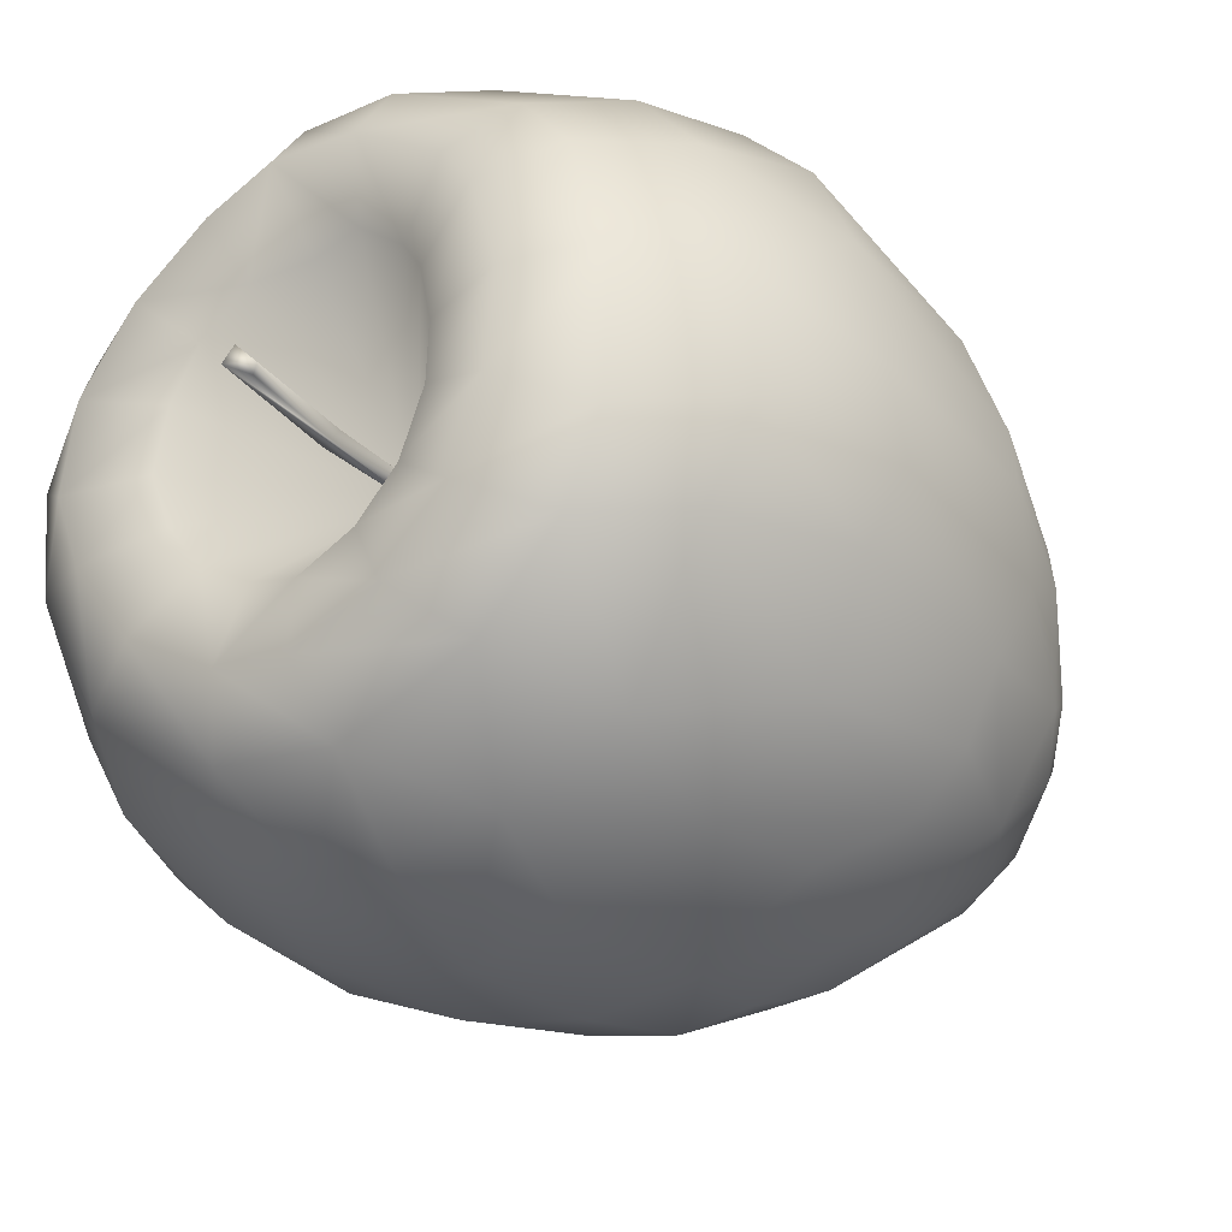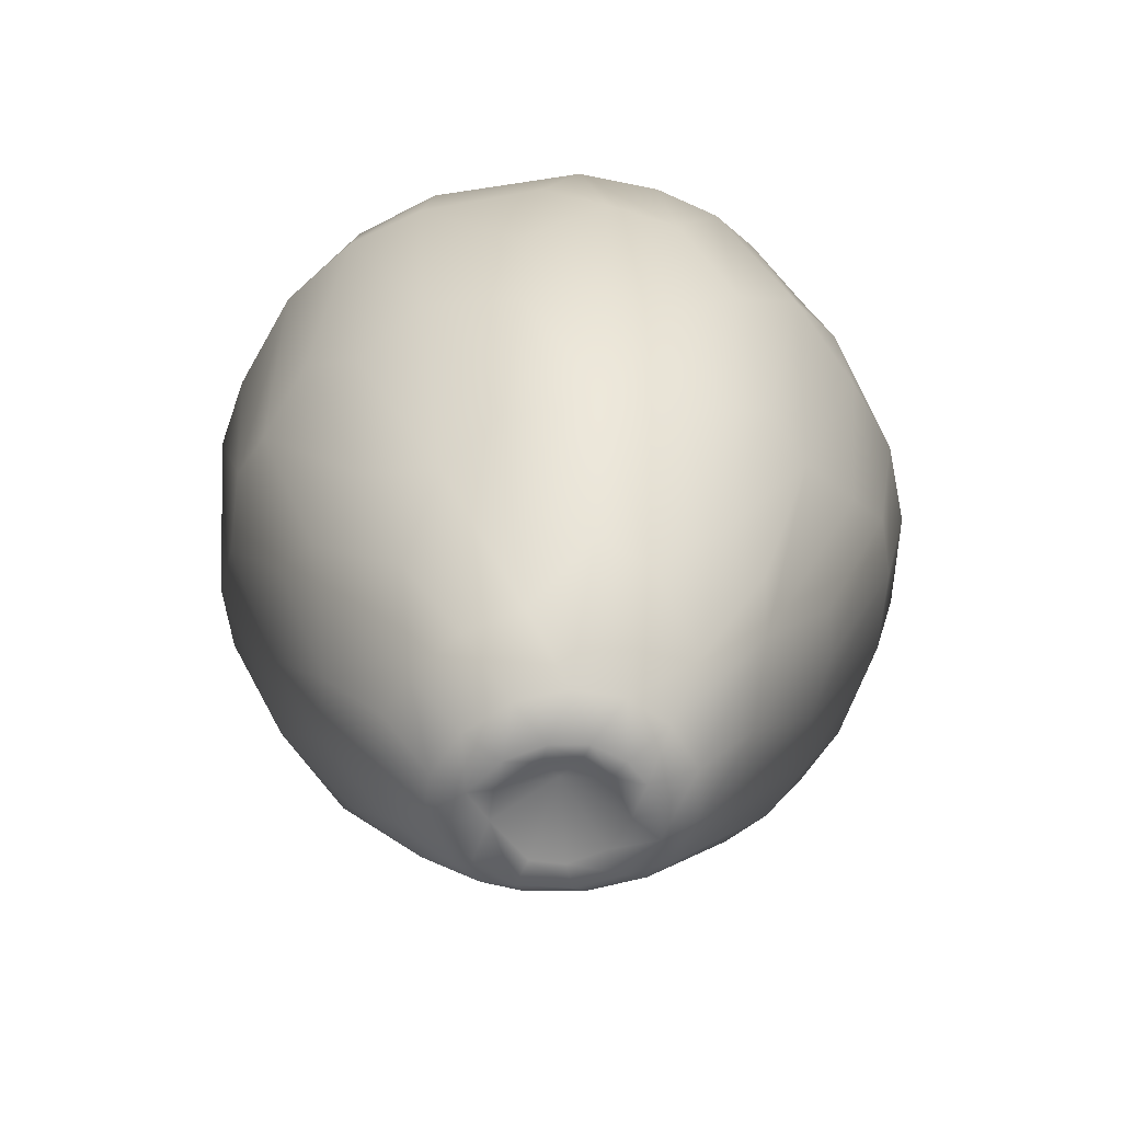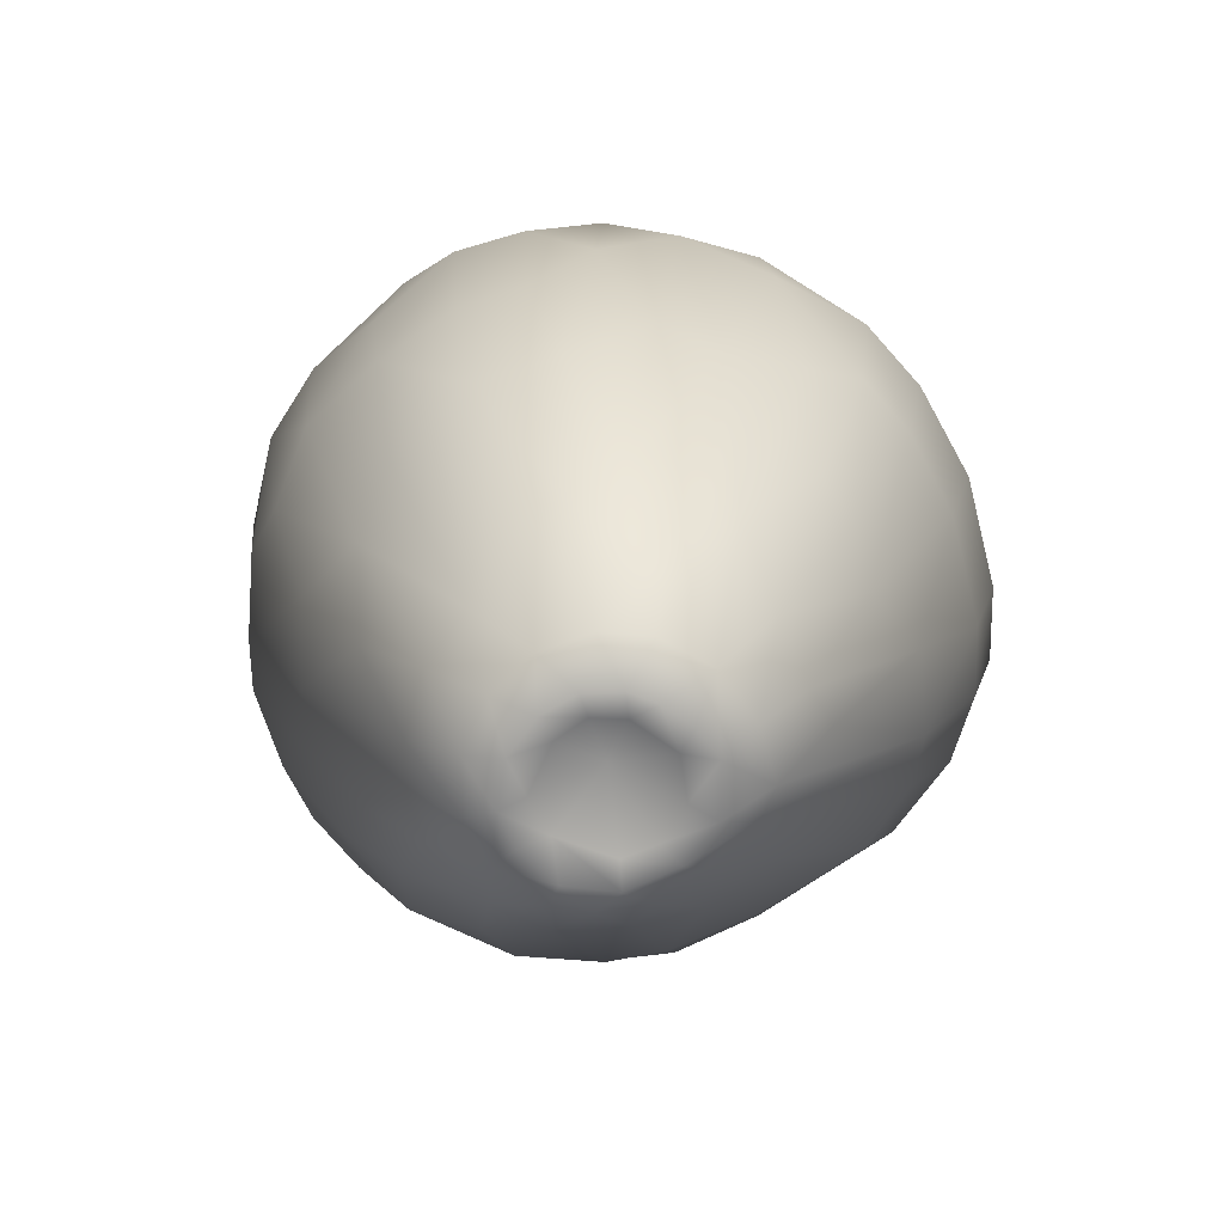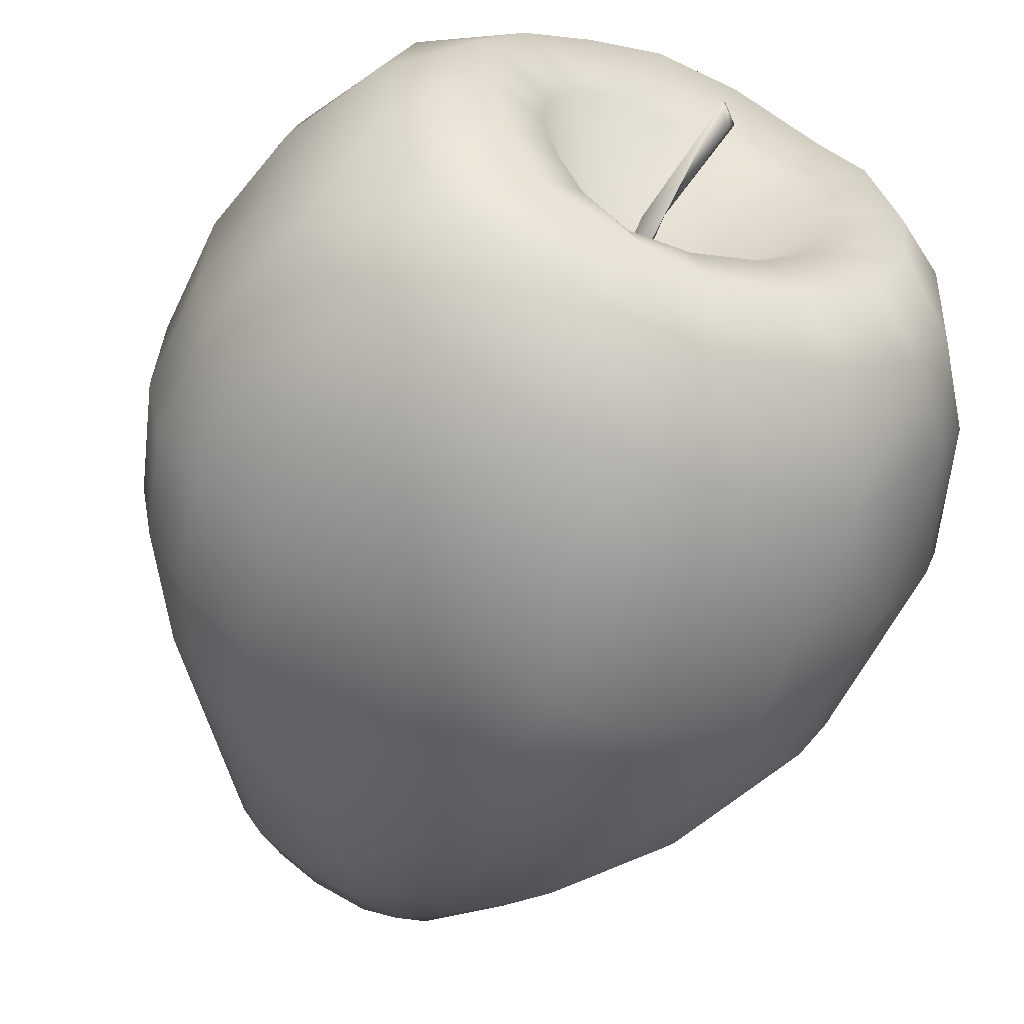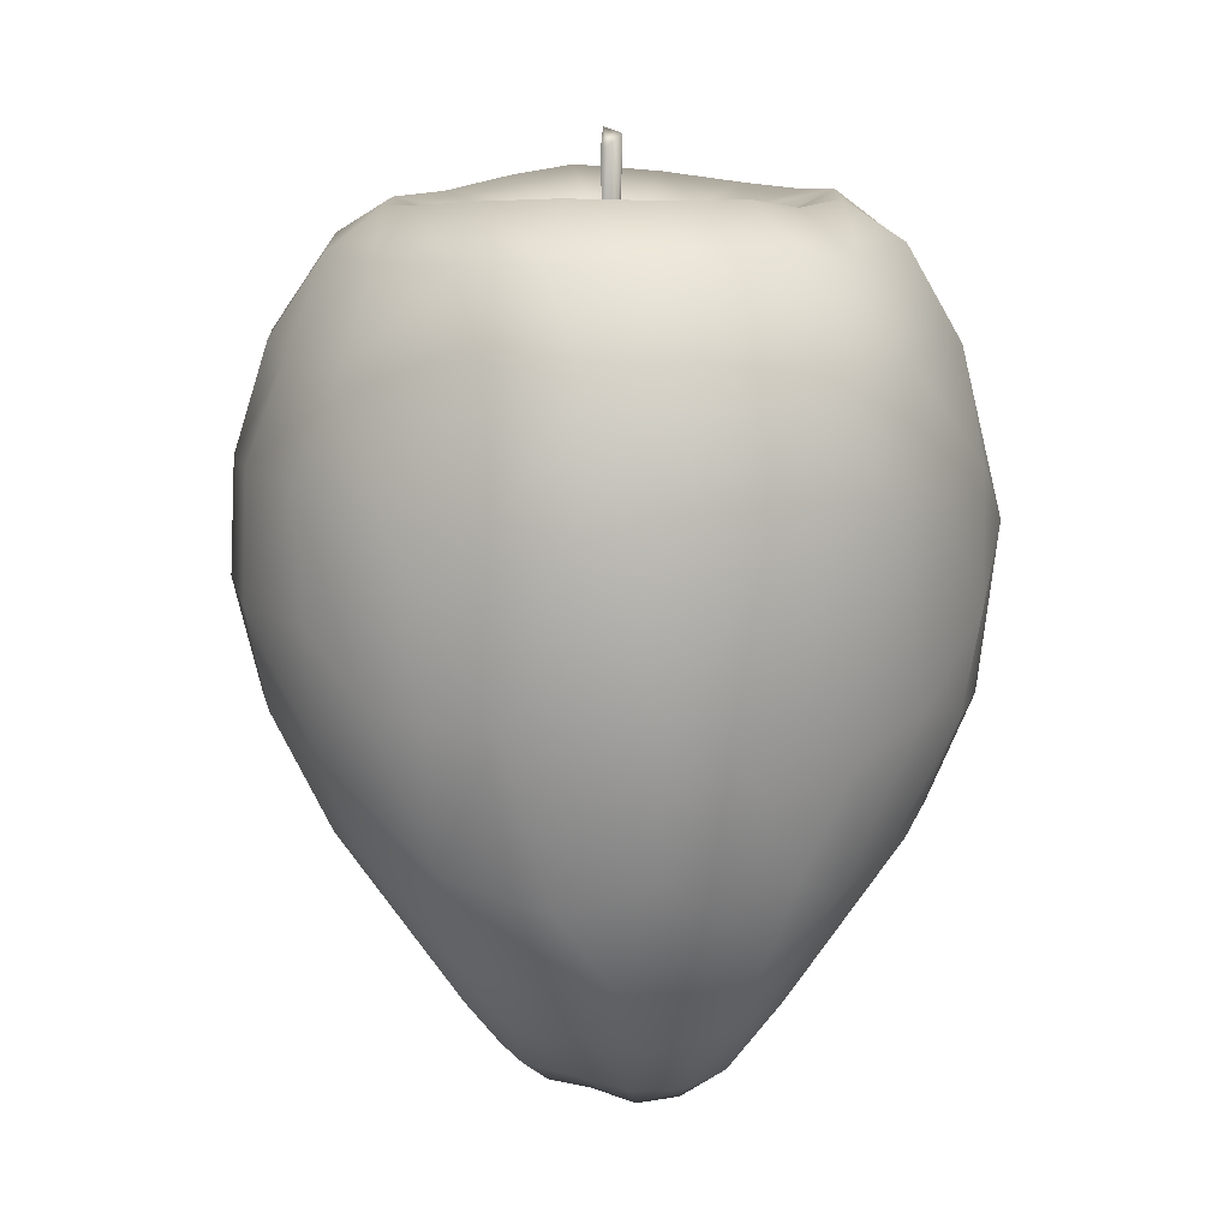
<metadata>
{"format":"obj","ext":"obj","renderer":"f3d","projection":"perspective","resolution":1024,"background":"white","views":[{"elev":-29.7,"azim":38.0,"up":"+Y"},{"elev":-58.4,"azim":159.9,"up":"+Z"},{"elev":-70.7,"azim":-168.0,"up":"+Z"},{"elev":-58.2,"azim":-21.4,"up":"+Y"},{"elev":12.2,"azim":83.6,"up":"+Z"}]}
</metadata>
<code>
o AppleB11
v 0.002564 -0.000394 0.03859
v 0.000384 -0.001135 0.03833
v 0.001026 0.000276 0.03802
v 0.002344 -0.001707 0.03954
v 0.005071 -0.001355 0.05135
v 0.004339 -0.002116 0.05104
v 0.003614 0.000351 0.0526
v 0.002913 -0.00168 0.0533
v 0.001412 0.000167 0.02723
v 0.001685 -0.002264 0.02725
v 0.002699 -0.00111 0.0272
v 0.000256 -0.001012 0.02728
v 0.009256 0.03039 0.04115
v 0.01315 0.01131 0.04321
v 0.001731 0.007755 -0.05277
v 0.00549 0.01444 -0.05074
v 0.009637 0.03918 -0.008703
v 0.01834 0.02818 -0.0234
v 0.0303 0.0298 0.01829
v 0.01624 0.007082 0.04446
v 0.01069 0.0114 -0.05153
v 0.01909 0.03533 -0.008888
v 0.02374 0.02248 0.04088
v 0.01452 0.006254 -0.05208
v 0.03382 0.02164 -0.008877
v 0.02938 0.01553 0.04167
v 0.01788 0.00088 0.045
v 0.005508 0.006157 -0.05289
v 0.0242 0.01333 -0.03521
v 0.0408 0.007024 -0.006426
v 0.03343 0.004081 0.04135
v 0.01771 -0.00526 0.04509
v 0.03296 0.006581 -0.02552
v 0.04191 0.01272 0.01865
v 0.02772 -0.003489 -0.03539
v 0.01466 -0.0112 0.04457
v 0.01578 -0.000192 -0.05168
v 0.04023 -0.00746 -0.009358
v 0.03264 -0.01102 0.04118
v 0.03479 -0.0271 0.0164
v 0.00981 -0.01517 0.0441
v 0.01449 -0.006597 -0.04994
v 0.03571 -0.0233 -0.004608
v 0.0287 -0.01929 0.04091
v 0.02595 -0.01177 -0.03458
v 0.009715 -0.0116 -0.05018
v 0.02115 -0.03415 -0.01022
v 0.0197 -0.02721 0.04036
v 0.00273 -0.01701 0.04327
v 0.007918 -0.003924 -0.05148
v 0.01913 -0.02004 -0.03445
v 0.02455 -0.03558 0.0184
v 0.005103 -0.03184 0.04023
v 0.008715 -0.03209 -0.02274
v 0.01086 -0.04064 0.01812
v 0.005848 -0.01377 -0.0492
v 0.009966 -0.03878 -0.008626
v 0.002033 -0.007899 -0.05093
v 0.000513 -0.04203 0.01795
v -0.008436 -0.01171 0.04318
v 0.000311 -0.01481 -0.04733
v -0.008087 -0.03694 -0.008396
v -0.00706 -0.03036 0.04145
v -0.01153 -0.007258 0.04417
v -0.00638 -0.0123 -0.04737
v -0.02487 -0.02981 -0.008621
v -0.002008 -0.007325 -0.05049
v -0.01626 -0.03702 0.01862
v -0.01188 -0.008305 -0.04734
v -0.03271 -0.02278 -0.008352
v -0.02252 -0.02026 0.04092
v -0.01328 -0.001775 0.04481
v -0.02739 -0.01968 -0.02038
v -0.03419 -0.02389 0.01814
v -0.0124 0.005201 0.04427
v -0.005546 -0.003662 -0.05076
v -0.0407 -0.007929 0.01777
v -0.01416 -0.005072 -0.04725
v -0.03837 -0.007579 -0.008183
v -0.02896 -0.007172 0.0417
v -0.02712 0.005994 -0.02868
v -0.04032 0.004279 0.01863
v -0.009496 0.01045 0.04401
v -0.01388 0.00235 -0.04926
v -0.03786 0.005484 -0.008013
v -0.03022 0.004297 0.04156
v -0.01096 0.009038 -0.05006
v -0.03104 0.02244 -0.007998
v -0.02613 0.01663 0.0408
v -0.004312 0.01461 0.04379
v -0.005944 0.002175 -0.05225
v -0.02444 0.01804 -0.02478
v -0.01234 0.02827 0.03986
v -0.01388 0.02355 -0.03172
v -0.02296 0.03238 0.01613
v -0.006044 0.01351 -0.0504
v -0.00195 0.006825 -0.05281
v -0.006524 0.02649 -0.0328
v -0.005801 0.03763 0.02818
v -0.000529 0.01515 -0.05029
v -0.005794 0.04077 -0.001377
v -0.001347 0.03146 0.04094
v 0.007797 0.01566 0.04306
v 0.002071 0.04225 0.009206
v 0.001924 0.03996 -0.008567
v 0.01752 0.03759 0.01791
v 0.01326 0.03081 -0.02414
v 0.01197 0.03612 0.03051
v 0.001951 0.01082 -0.05412
v 0.006267 0.02444 -0.03693
v 0.008483 0.03405 -0.02139
v 0.01046 0.04129 0.01094
v 0.02873 0.02923 -0.00581
v 0.02296 0.02166 -0.02757
v 0.03868 0.01574 -0.002811
v 0.01711 0.013 -0.04433
v 0.03072 0.01577 -0.02315
v 0.03703 0.02301 0.0175
v 0.03534 0.01851 0.03123
v 0.02333 0.0113 0.04672
v 0.04403 -9.6e-05 0.01801
v 0.04217 0.000458 -0.004862
v 0.03971 0.004412 0.03138
v 0.02642 0.001513 0.0469
v 0.04104 -0.01625 0.0175
v 0.03947 -0.01619 -0.00439
v 0.0121 0.000921 -0.05458
v 0.02139 -0.005404 -0.04363
v 0.04401 -0.008082 0.0157
v 0.03981 -0.00783 0.03052
v 0.02557 -0.008324 0.04713
v 0.03123 -0.02923 -0.00334
v 0.03563 -0.01746 0.03218
v 0.02166 -0.01642 0.04666
v 0.008169 -0.008557 -0.05287
v 0.02836 -0.02197 -0.02171
v 0.01827 -0.02962 -0.02208
v 0.02584 -0.03501 0.004281
v 0.01427 -0.02266 0.0458
v 0.002207 -0.03955 -0.00839
v 0.001886 -0.03239 -0.02235
v 0.004171 -0.02536 0.04517
v 0.00311 -0.0198 -0.04132
v 0.002471 -0.01114 -0.05153
v -0.004428 -0.02074 -0.03803
v -0.01003 -0.03993 0.006583
v -0.004457 -0.03753 0.03118
v -0.0038 -0.02411 0.04556
v -0.02778 -0.02987 0.01818
v -0.01416 -0.01787 0.04551
v -0.01077 -0.02039 -0.03447
v -0.0388 -0.01639 0.01802
v -0.03674 -0.0156 -0.008364
v -0.0301 -0.01368 -0.02144
v -0.03509 -0.02442 0.004761
v -0.01933 -0.009727 0.04699
v -0.03112 -0.00307 -0.02367
v -0.02068 -0.003232 -0.03954
v -0.04169 -0.008168 0.004626
v -0.03624 -0.007087 0.03022
v -0.02125 -0.002537 0.04802
v -0.03464 0.01571 0.02794
v -0.03491 0.01567 -0.007975
v -0.0269 0.01259 -0.02556
v -0.0365 0.004106 0.03124
v -0.02072 0.007549 0.04722
v -0.01754 0.00989 -0.04091
v -0.03313 0.02423 0.008001
v -0.02957 0.02159 0.02968
v -0.0157 0.01641 0.04615
v -0.01722 0.03047 -0.01649
v -0.02418 0.0325 0.004399
v -0.007928 0.02218 0.04579
v -0.00528 0.008317 -0.05452
v -0.008071 0.01836 -0.04319
v 0.002125 0.01524 0.04235
v 0.009164 0.001113 -0.05293
v -0.003386 -0.01473 0.04228
v -0.002365 0.01016 -0.05425
v 0.000253 0.02438 -0.03806
v 0.000124 0.02414 0.04636
v 0.002138 0.03763 0.03021
v -0.001129 0.03487 -0.02121
v 0.009337 0.02331 0.04582
v 0.02008 0.03715 0.002684
v 0.01165 0.01765 -0.04337
v 0.006244 0.009493 -0.05448
v 0.019 0.01687 0.04558
v 0.02806 0.02705 0.03065
v 0.01 0.006187 -0.05485
v 0.001162 -0.001185 0.02706
v 0.02059 0.005967 -0.04431
v 0.03539 0.000238 -0.02216
v 0.0216 0.000182 -0.04428
v 0.03259 -0.009925 -0.02544
v 0.01137 -0.004014 -0.05281
v 0.02568 -0.03099 0.02891
v 0.01656 -0.01316 -0.0437
v 0.01353 -0.03621 0.03011
v 0.01297 -0.0412 0.003738
v 0.01129 -0.01817 -0.04211
v 0.002991 -0.03803 0.03086
v 0.002534 -0.04265 0.004998
v -0.01387 -0.03428 0.03116
v -0.008458 -0.03053 -0.02122
v -0.003779 -0.01003 -0.05066
v -0.02837 -0.02408 0.03092
v -0.02606 -0.03219 0.003683
v -0.02138 -0.0255 -0.02073
v -0.008214 -0.00597 -0.05127
v -0.03411 -0.01455 0.03053
v -0.03986 -0.01685 0.004658
v -0.04112 0.005546 0.004205
v -0.01924 0.002126 -0.04198
v -0.009645 0.000987 -0.053
v -0.03764 0.01689 0.00464
v -0.007998 0.005238 -0.05412
v -0.02055 0.03011 0.02884
v -0.02527 0.02612 -0.01256
v -0.01577 0.01862 -0.03585
v -0.01207 0.03468 0.02962
v -0.01474 0.03835 0.008191
v -0.01095 0.03471 -0.01526
v 0.001497 0.000177 -0.04584
f 4 6 8
f 12 10 2
f 11 9 1
f 2 10 8
f 10 11 4
f 10 4 8
f 1 9 3
f 4 11 1
f 12 2 3
f 12 3 9
f 5 7 8
f 5 6 4 1
f 6 5 8
f 2 8 7 3
f 7 1 3
f 1 7 5
f 14 188 184
f 98 223 183
f 14 184 103
f 15 28 224
f 112 108 106
f 101 223 222
f 109 16 187
f 18 186 107
f 19 113 185
f 125 133 40
f 185 113 22
f 29 192 116
f 22 18 107
f 177 190 127
f 25 113 118
f 115 117 25
f 28 190 177
f 28 177 224
f 37 194 128
f 118 119 34
f 19 118 113
f 39 133 130
f 34 119 123
f 133 44 197
f 33 193 35
f 34 123 121
f 115 34 30
f 24 127 190
f 38 122 129
f 177 50 224
f 35 195 45
f 35 128 194
f 121 129 122
f 128 42 37
f 42 198 46
f 42 135 196
f 46 135 42
f 56 201 143
f 45 195 136
f 138 52 200
f 50 196 135
f 136 51 45
f 128 45 198
f 46 201 56
f 47 132 138
f 48 197 44
f 51 136 137
f 50 58 224
f 61 143 145
f 137 201 51
f 198 51 201
f 63 204 147
f 53 199 48
f 141 205 145
f 55 200 52
f 143 61 56
f 58 67 224
f 154 157 158
f 145 143 141
f 59 202 147
f 59 146 203
f 61 145 65
f 150 71 63
f 150 63 148
f 67 76 224
f 76 210 215
f 146 68 208
f 78 210 69
f 156 80 71
f 156 71 150
f 76 215 91
f 76 91 224
f 158 78 154
f 78 215 210
f 161 86 80
f 80 160 211
f 81 214 157
f 157 85 81
f 166 89 86
f 161 80 156
f 168 95 172
f 93 221 218
f 166 86 161
f 170 89 166
f 219 92 88
f 91 97 224
f 92 219 220
f 174 96 179
f 179 100 109
f 102 182 99
f 93 218 89
f 219 172 171
f 97 15 224
f 183 180 98
f 98 180 175
f 99 182 104
f 104 101 99
f 101 104 105
f 223 101 183
f 103 176 191
f 187 28 15 109
f 103 191 14
f 105 104 112 17
f 33 29 117
f 104 182 108 112
f 110 111 107
f 21 16 186
f 21 190 187
f 107 186 110
f 113 114 18 22
f 110 186 16
f 22 17 112 185
f 112 106 185
f 93 173 181 102
f 100 16 109
f 111 110 180 183
f 111 183 105 17
f 22 107 111 17
f 189 19 106 108
f 186 18 114 116
f 122 30 34 121
f 106 19 185
f 14 191 20
f 188 14 20 120
f 27 191 32
f 23 189 108 13
f 186 116 21
f 20 191 27
f 16 21 187
f 184 188 23
f 24 21 116
f 118 34 115
f 192 33 35 194
f 28 187 190
f 24 116 192
f 21 24 190
f 25 118 115
f 114 113 25 117
f 23 188 120 26
f 184 23 13
f 119 189 23 26
f 120 20 27 124
f 117 29 114
f 42 196 127 37
f 127 24 37
f 116 114 29
f 117 115 30 33
f 26 120 124 31
f 193 33 30 122
f 123 119 26 31
f 124 27 32 131
f 189 119 118 19
f 50 177 127
f 42 128 198
f 35 193 195
f 29 33 192
f 37 24 192 194
f 195 38 126
f 125 129 130 133
f 50 127 196
f 43 132 136
f 130 129 121 123
f 131 32 36 134
f 35 45 128
f 32 191 36
f 125 126 129
f 38 195 193 122
f 201 137 54
f 38 129 126
f 198 45 51
f 130 123 31 39
f 60 191 64
f 39 131 134 44
f 40 133 197
f 126 125 40 43
f 134 36 41 139
f 36 191 41
f 40 132 43
f 136 195 126 43
f 41 191 49
f 31 124 131 39
f 203 200 55 59
f 133 39 44
f 135 46 56 144
f 138 200 47
f 53 202 199
f 136 132 47 137
f 44 134 139 48
f 139 41 49 142
f 144 58 50 135
f 141 54 57 140
f 49 191 178
f 144 56 61
f 197 199 52
f 46 198 201
f 52 138 132 40
f 59 55 199 202
f 48 199 197
f 49 178 148
f 49 148 142
f 57 47 200
f 65 145 151
f 54 143 201
f 48 139 142 53
f 52 40 197
f 199 55 52
f 54 141 143
f 140 57 200 203
f 204 63 71 207
f 54 137 47 57
f 206 67 58 144
f 140 203 146 62
f 68 59 147 204
f 148 178 60 150
f 178 191 60
f 59 68 146
f 154 78 69 73
f 152 212 155 74
f 62 205 141 140
f 147 202 53 63
f 68 149 208
f 65 206 144 61
f 150 60 64 156
f 209 69 65 151
f 146 208 66 62
f 64 191 72
f 211 207 71 80
f 206 65 69 210
f 209 205 62 66
f 53 142 148 63
f 205 209 151 145
f 210 76 67 206
f 149 68 204 207
f 153 70 155 212
f 208 155 70 66
f 165 160 80 86
f 89 162 165 86
f 73 209 66 70
f 154 73 70 153
f 156 64 72 161
f 182 102 13 108
f 211 152 74 207
f 215 78 84
f 209 73 69
f 155 208 149 74
f 157 79 85
f 161 72 75 166
f 220 219 171 94
f 153 212 159 79
f 163 164 81 85
f 82 77 160 165
f 211 160 77 152
f 207 74 149
f 159 212 152 77
f 157 214 158
f 214 84 78 158
f 159 77 82 213
f 72 191 75
f 213 85 79 159
f 79 157 154 153
f 89 218 169
f 167 214 81 164
f 82 165 162
f 216 213 82 162
f 75 191 83
f 172 95 222
f 166 75 83 170
f 167 87 84 214
f 216 163 85 213
f 83 191 90
f 215 84 87 217
f 167 92 220
f 91 215 217
f 172 219 88 168
f 87 167 220
f 168 88 163 216
f 164 163 88 92
f 87 174 217
f 94 98 175
f 170 83 90 173
f 89 169 162
f 174 97 91 217
f 218 95 168 169
f 90 191 176
f 167 164 92
f 222 223 171 172
f 216 162 168
f 89 170 173 93
f 98 94 171 223
f 90 176 181
f 90 181 173
f 97 174 179
f 222 95 218 221
f 94 175 220
f 109 15 97 179
f 169 168 162
f 101 105 183
f 87 96 174
f 220 175 96 87
f 99 101 222
f 175 180 100 96
f 96 100 179
f 99 222 221
f 99 221 93 102
f 103 184 181 176
f 184 13 102 181
f 180 110 16 100

</code>
